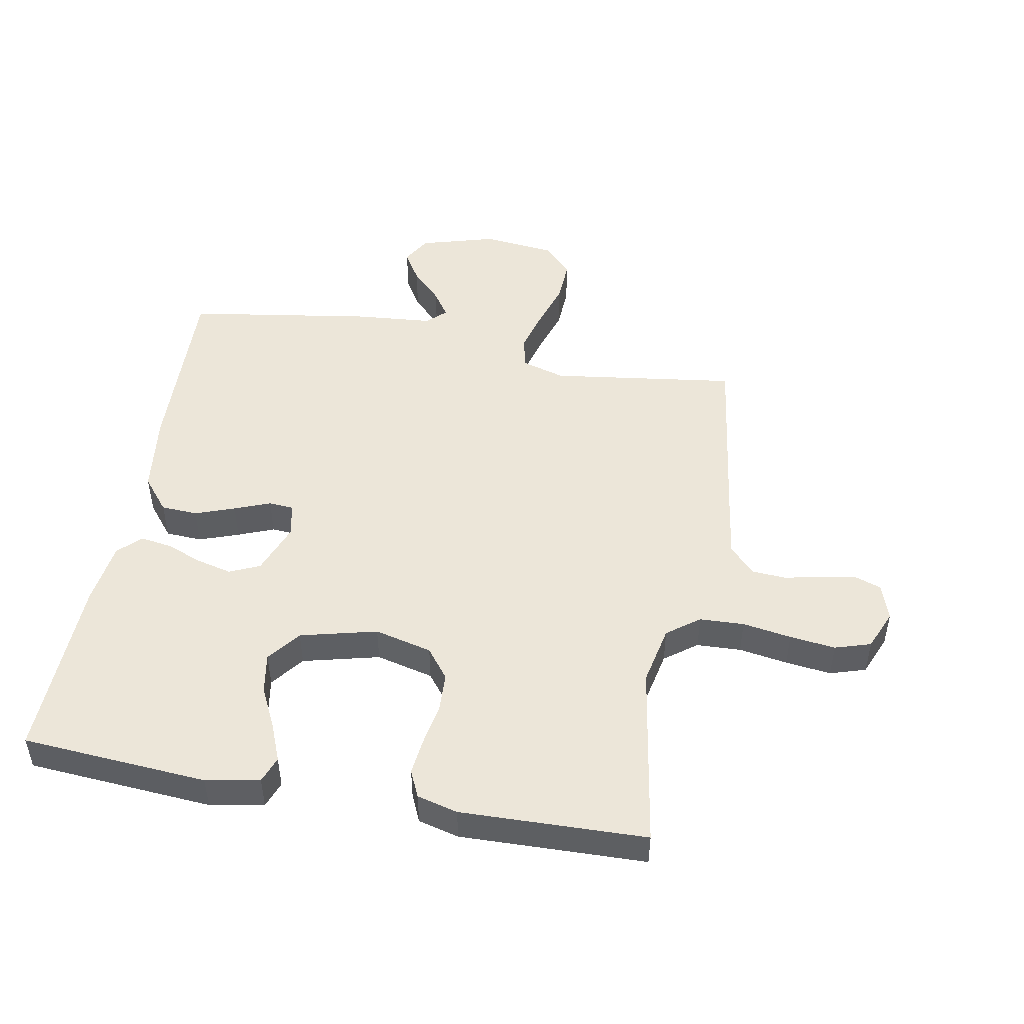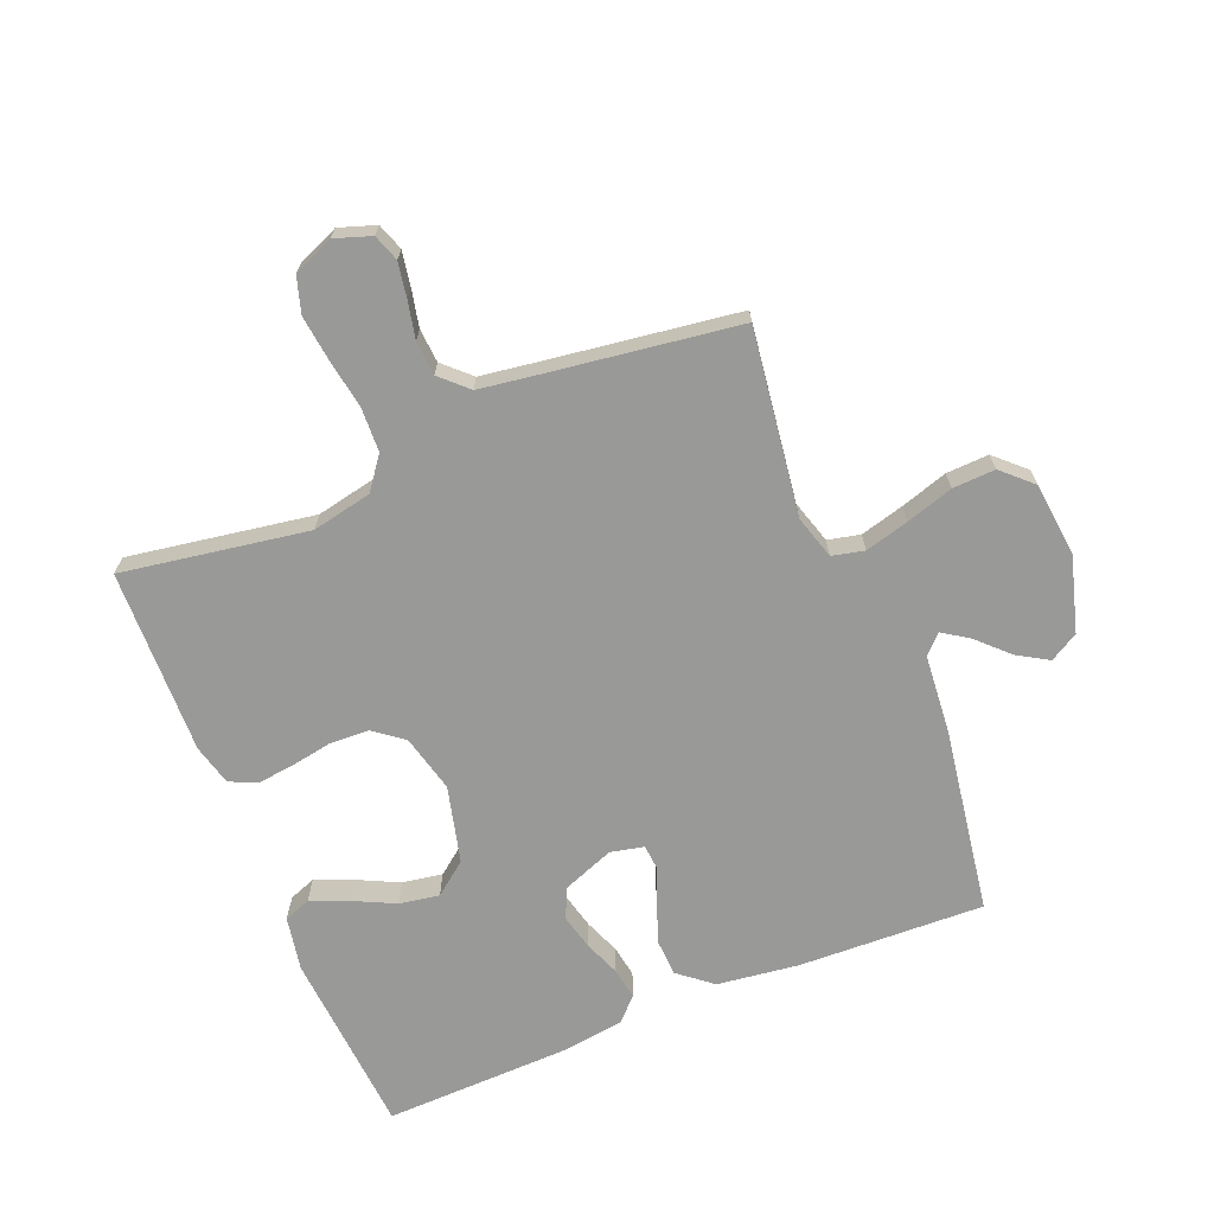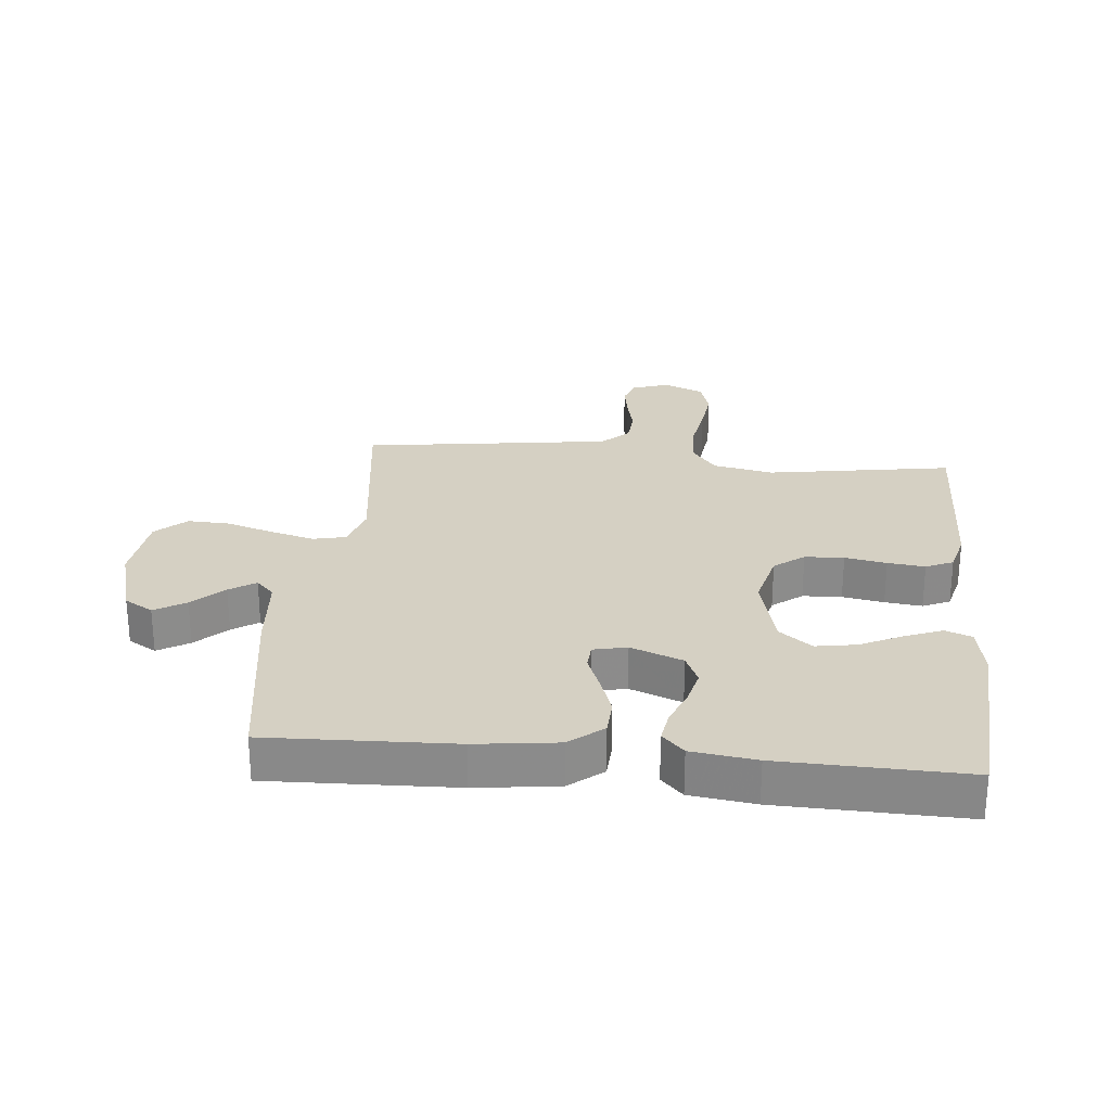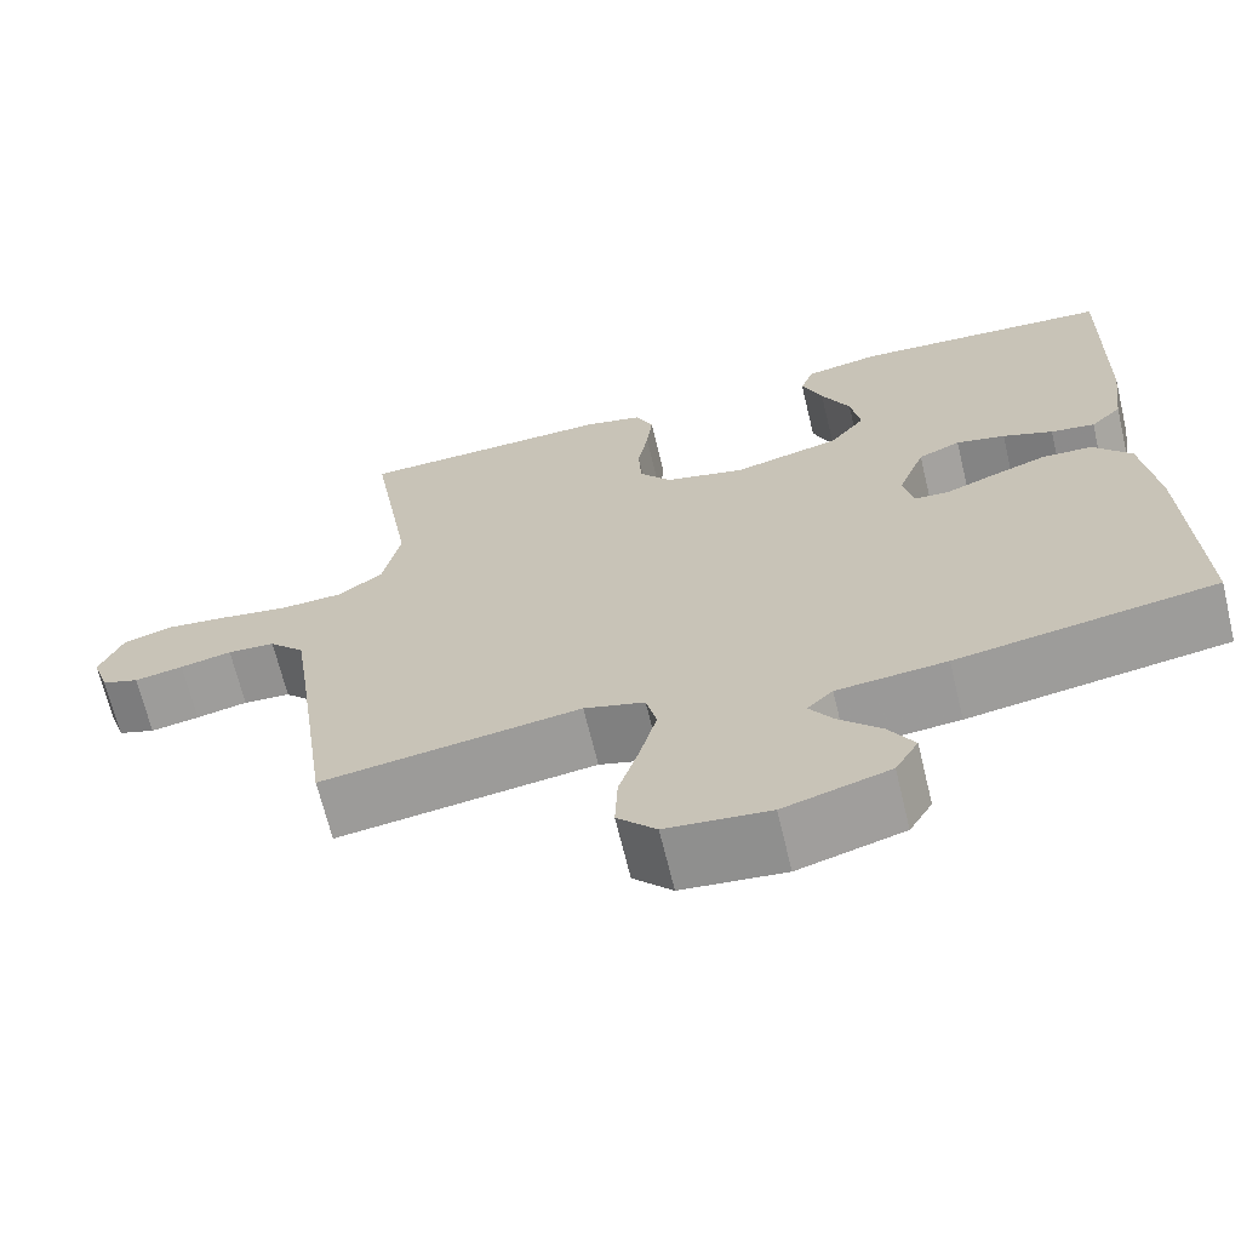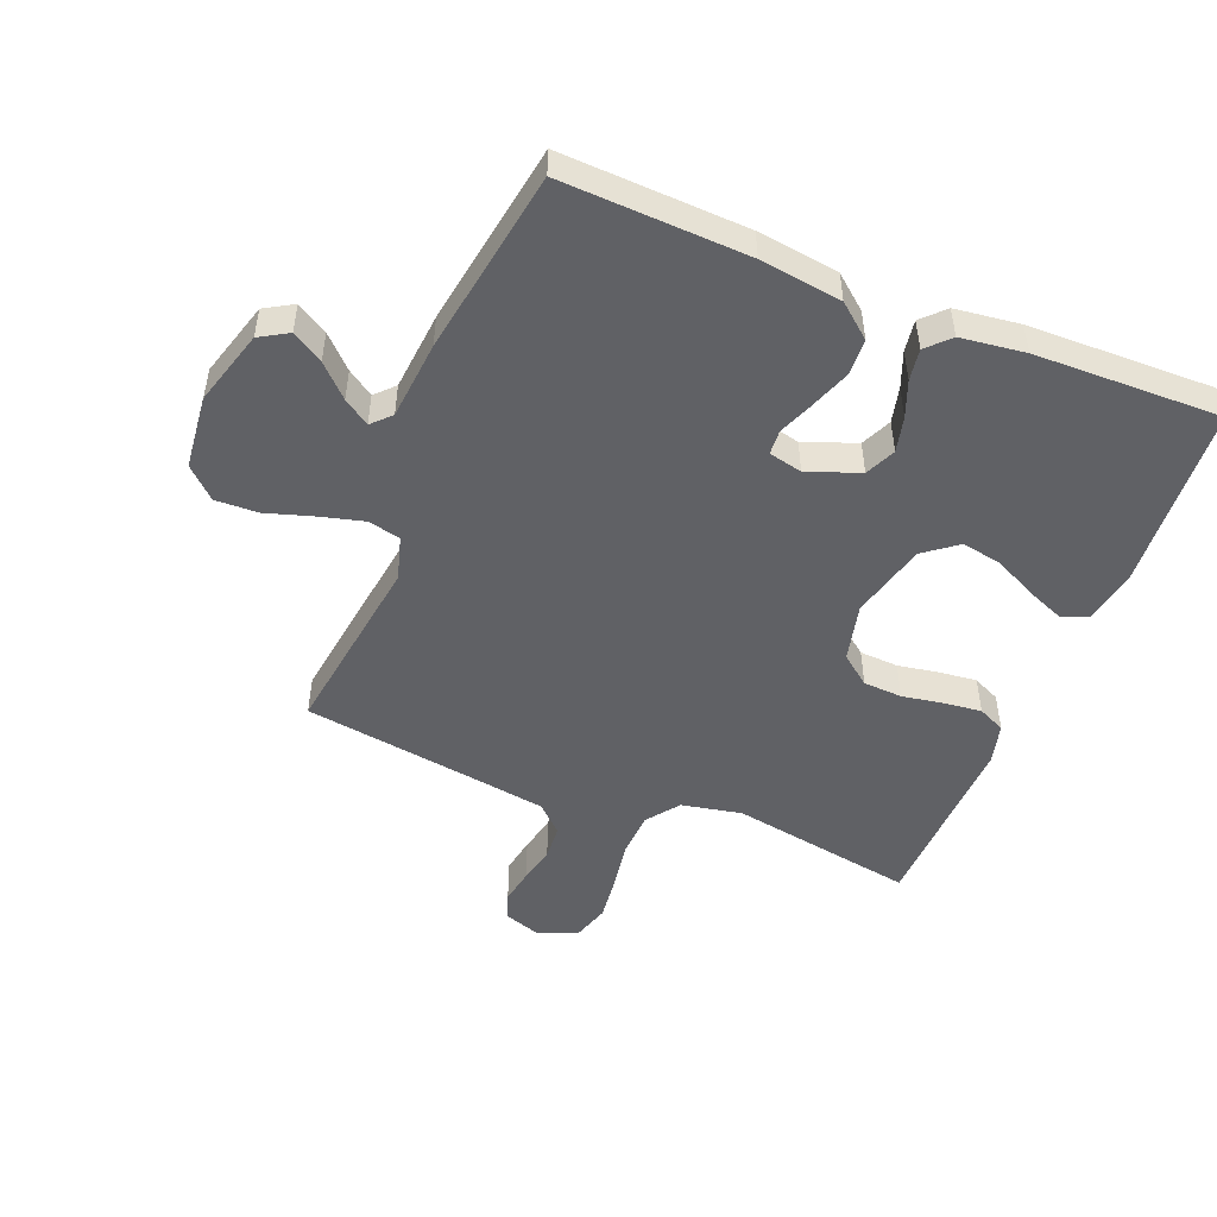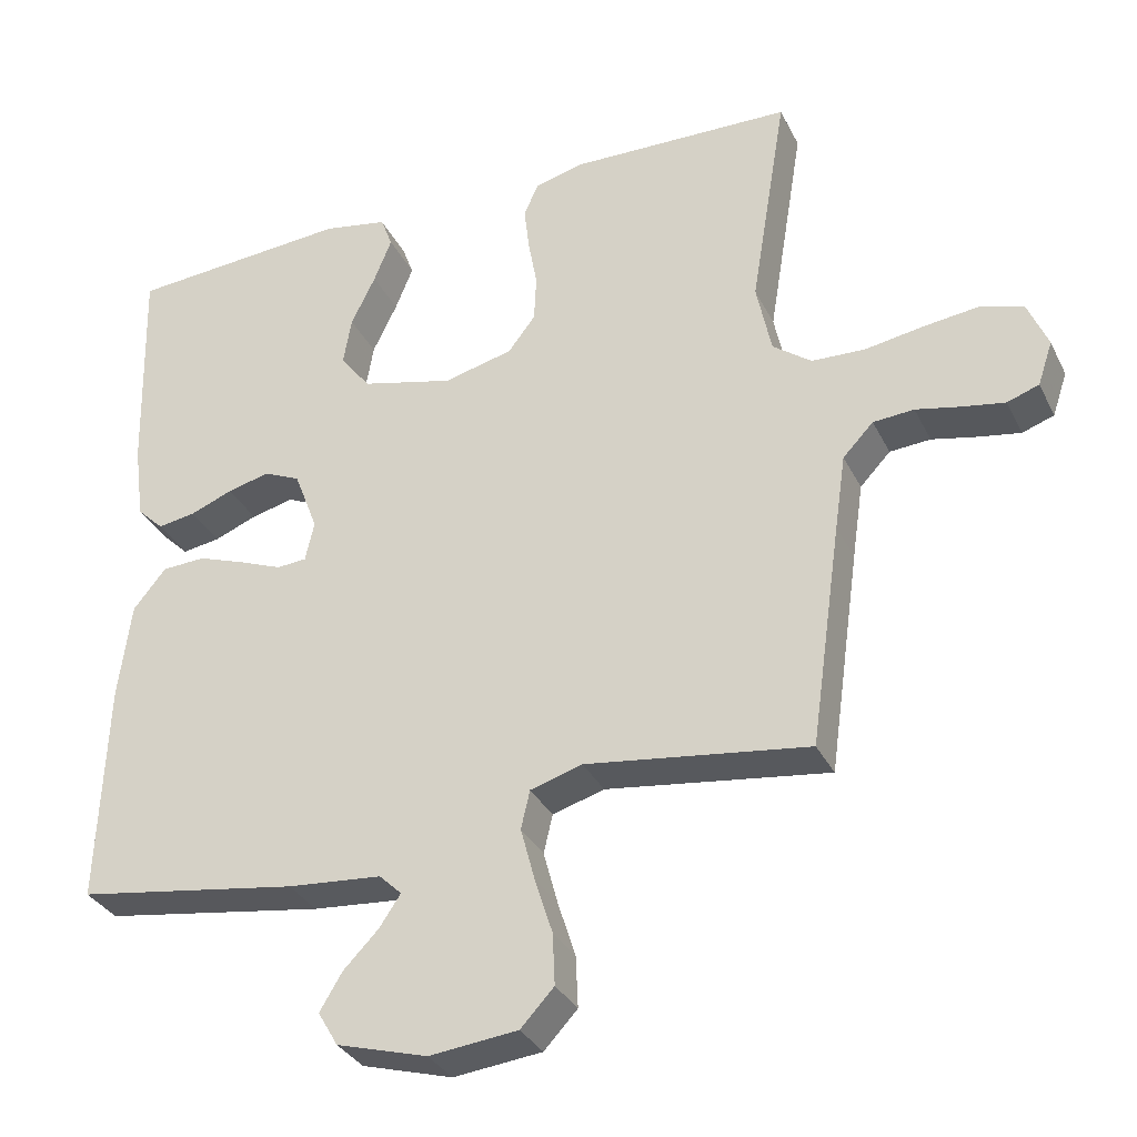
<metadata>
{"format":"obj","ext":"obj","renderer":"f3d","projection":"perspective","resolution":1024,"background":"white","views":[{"elev":48.7,"azim":10.4,"up":"+Y"},{"elev":-68.8,"azim":112.2,"up":"+Y"},{"elev":26.4,"azim":-84.4,"up":"+Y"},{"elev":-67.6,"azim":-166.4,"up":"+Z"},{"elev":-49.7,"azim":-112.2,"up":"+Y"},{"elev":-32.9,"azim":23.2,"up":"+Z"}]}
</metadata>
<code>
v -0.5 0.07 0.5
v -0.2 0.07 0.522
v -0.113 0.07 0.506
v -0.097 0.07 0.463
v -0.121 0.07 0.403
v -0.154 0.07 0.335
v -0.165 0.07 0.27
v -0.124 0.07 0.217
v 0 0.07 0.186
v 0.093 0.07 0.209
v 0.13 0.07 0.257
v 0.133 0.07 0.32
v 0.121 0.07 0.387
v 0.114 0.07 0.447
v 0.134 0.07 0.491
v 0.2 0.07 0.508
v 0.5 0.07 0.5
v 0.451 0.07 0.2
v 0.471 0.07 0.103
v 0.523 0.07 0.064
v 0.595 0.07 0.061
v 0.674 0.07 0.074
v 0.748 0.07 0.083
v 0.806 0.07 0.065
v 0.833 0.07 0
v 0.813 0.07 -0.059
v 0.77 0.07 -0.074
v 0.713 0.07 -0.064
v 0.653 0.07 -0.051
v 0.598 0.07 -0.055
v 0.557 0.07 -0.098
v 0.542 0.07 -0.2
v 0.5 0.07 -0.5
v 0.2 0.07 -0.459
v 0.13 0.07 -0.48
v 0.118 0.07 -0.532
v 0.137 0.07 -0.603
v 0.161 0.07 -0.679
v 0.164 0.07 -0.748
v 0.119 0.07 -0.796
v 0 0.07 -0.809
v -0.122 0.07 -0.774
v -0.149 0.07 -0.728
v -0.119 0.07 -0.678
v -0.071 0.07 -0.629
v -0.043 0.07 -0.587
v -0.073 0.07 -0.558
v -0.2 0.07 -0.547
v -0.5 0.07 -0.5
v -0.489 0.07 -0.2
v -0.472 0.07 -0.068
v -0.428 0.07 -0.014
v -0.369 0.07 -0.011
v -0.305 0.07 -0.034
v -0.247 0.07 -0.057
v -0.207 0.07 -0.054
v -0.195 0.07 0
v -0.227 0.07 0.084
v -0.276 0.07 0.106
v -0.333 0.07 0.092
v -0.391 0.07 0.069
v -0.442 0.07 0.061
v -0.478 0.07 0.096
v -0.492 0.07 0.2
v -0.5 0 0.5
v -0.2 0 0.522
v -0.113 0 0.506
v -0.097 0 0.463
v -0.121 0 0.403
v -0.154 0 0.335
v -0.165 0 0.27
v -0.124 0 0.217
v 0 0 0.186
v 0.093 0 0.209
v 0.13 0 0.257
v 0.133 0 0.32
v 0.121 0 0.387
v 0.114 0 0.447
v 0.134 0 0.491
v 0.2 0 0.508
v 0.5 0 0.5
v 0.451 0 0.2
v 0.471 0 0.103
v 0.523 0 0.064
v 0.595 0 0.061
v 0.674 0 0.074
v 0.748 0 0.083
v 0.806 0 0.065
v 0.833 0 0
v 0.813 0 -0.059
v 0.77 0 -0.074
v 0.713 0 -0.064
v 0.653 0 -0.051
v 0.598 0 -0.055
v 0.557 0 -0.098
v 0.542 0 -0.2
v 0.5 0 -0.5
v 0.2 0 -0.459
v 0.13 0 -0.48
v 0.118 0 -0.532
v 0.137 0 -0.603
v 0.161 0 -0.679
v 0.164 0 -0.748
v 0.119 0 -0.796
v 0 0 -0.809
v -0.122 0 -0.774
v -0.149 0 -0.728
v -0.119 0 -0.678
v -0.071 0 -0.629
v -0.043 0 -0.587
v -0.073 0 -0.558
v -0.2 0 -0.547
v -0.5 0 -0.5
v -0.489 0 -0.2
v -0.472 0 -0.068
v -0.428 0 -0.014
v -0.369 0 -0.011
v -0.305 0 -0.034
v -0.247 0 -0.057
v -0.207 0 -0.054
v -0.195 0 0
v -0.227 0 0.084
v -0.276 0 0.106
v -0.333 0 0.092
v -0.391 0 0.069
v -0.442 0 0.061
v -0.478 0 0.096
v -0.492 0 0.2
f 60 61 62 63
f 59 60 63 64
f 52 53 54 55
f 50 51 52 55
f 50 55 56
f 47 48 49 50
f 47 50 56
f 46 47 56 57
f 42 43 44 45
f 42 45 46
f 41 42 46
f 40 41 46
f 37 38 39 40
f 36 37 40 46
f 35 36 46 57
f 32 33 34
f 31 32 34 35
f 30 31 35 57
f 26 27 28 29
f 24 25 26 29
f 21 22 23 24
f 21 24 29 30
f 15 16 17 18
f 15 18 19
f 12 13 14 15
f 12 15 19
f 11 12 19 20
f 3 4 5 6
f 1 2 3 6
f 59 64 1 6
f 58 59 6 7
f 57 58 7 8
f 20 21 30 57
f 10 11 20
f 9 10 20 57
f 8 9 57
f 127 126 125 124
f 128 127 124 123
f 119 118 117 116
f 119 116 115 114
f 120 119 114
f 114 113 112 111
f 120 114 111
f 121 120 111 110
f 109 108 107 106
f 110 109 106
f 110 106 105
f 110 105 104
f 104 103 102 101
f 110 104 101 100
f 121 110 100 99
f 98 97 96
f 99 98 96 95
f 121 99 95 94
f 93 92 91 90
f 93 90 89 88
f 88 87 86 85
f 94 93 88 85
f 82 81 80 79
f 83 82 79
f 79 78 77 76
f 83 79 76
f 84 83 76 75
f 70 69 68 67
f 70 67 66 65
f 70 65 128 123
f 71 70 123 122
f 72 71 122 121
f 121 94 85 84
f 84 75 74
f 121 84 74 73
f 121 73 72
f 1 65 66 2
f 2 66 67 3
f 3 67 68 4
f 4 68 69 5
f 5 69 70 6
f 6 70 71 7
f 7 71 72 8
f 8 72 73 9
f 9 73 74 10
f 10 74 75 11
f 11 75 76 12
f 12 76 77 13
f 13 77 78 14
f 14 78 79 15
f 15 79 80 16
f 16 80 81 17
f 17 81 82 18
f 18 82 83 19
f 19 83 84 20
f 20 84 85 21
f 21 85 86 22
f 22 86 87 23
f 23 87 88 24
f 24 88 89 25
f 25 89 90 26
f 26 90 91 27
f 27 91 92 28
f 28 92 93 29
f 29 93 94 30
f 30 94 95 31
f 31 95 96 32
f 32 96 97 33
f 33 97 98 34
f 34 98 99 35
f 35 99 100 36
f 36 100 101 37
f 37 101 102 38
f 38 102 103 39
f 39 103 104 40
f 40 104 105 41
f 41 105 106 42
f 42 106 107 43
f 43 107 108 44
f 44 108 109 45
f 45 109 110 46
f 46 110 111 47
f 47 111 112 48
f 48 112 113 49
f 49 113 114 50
f 50 114 115 51
f 51 115 116 52
f 52 116 117 53
f 53 117 118 54
f 54 118 119 55
f 55 119 120 56
f 56 120 121 57
f 57 121 122 58
f 58 122 123 59
f 59 123 124 60
f 60 124 125 61
f 61 125 126 62
f 62 126 127 63
f 63 127 128 64
f 64 128 65 1

</code>
